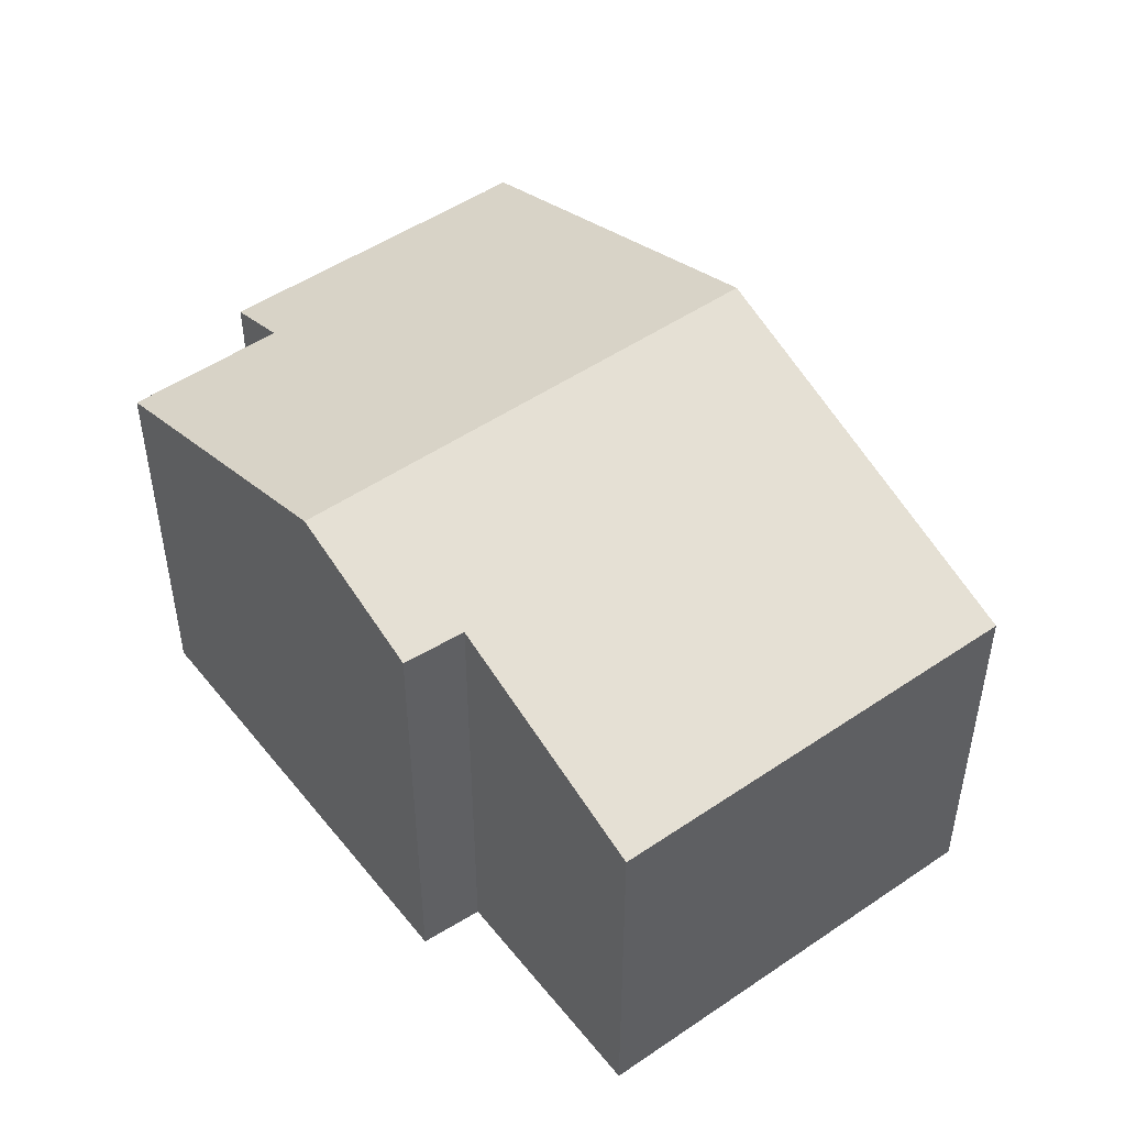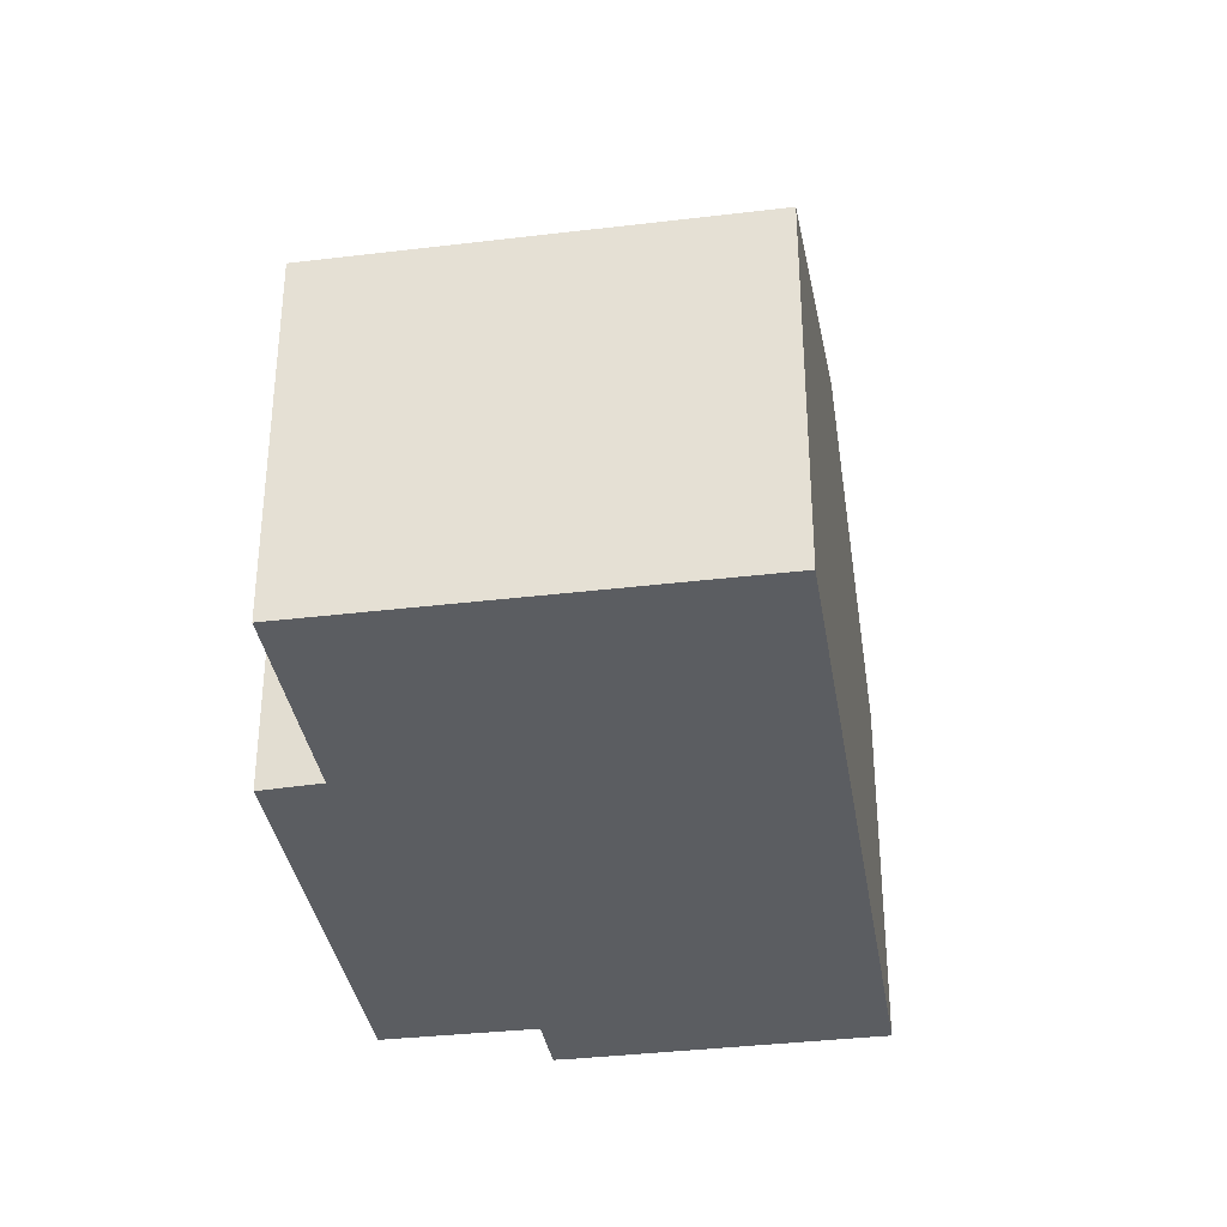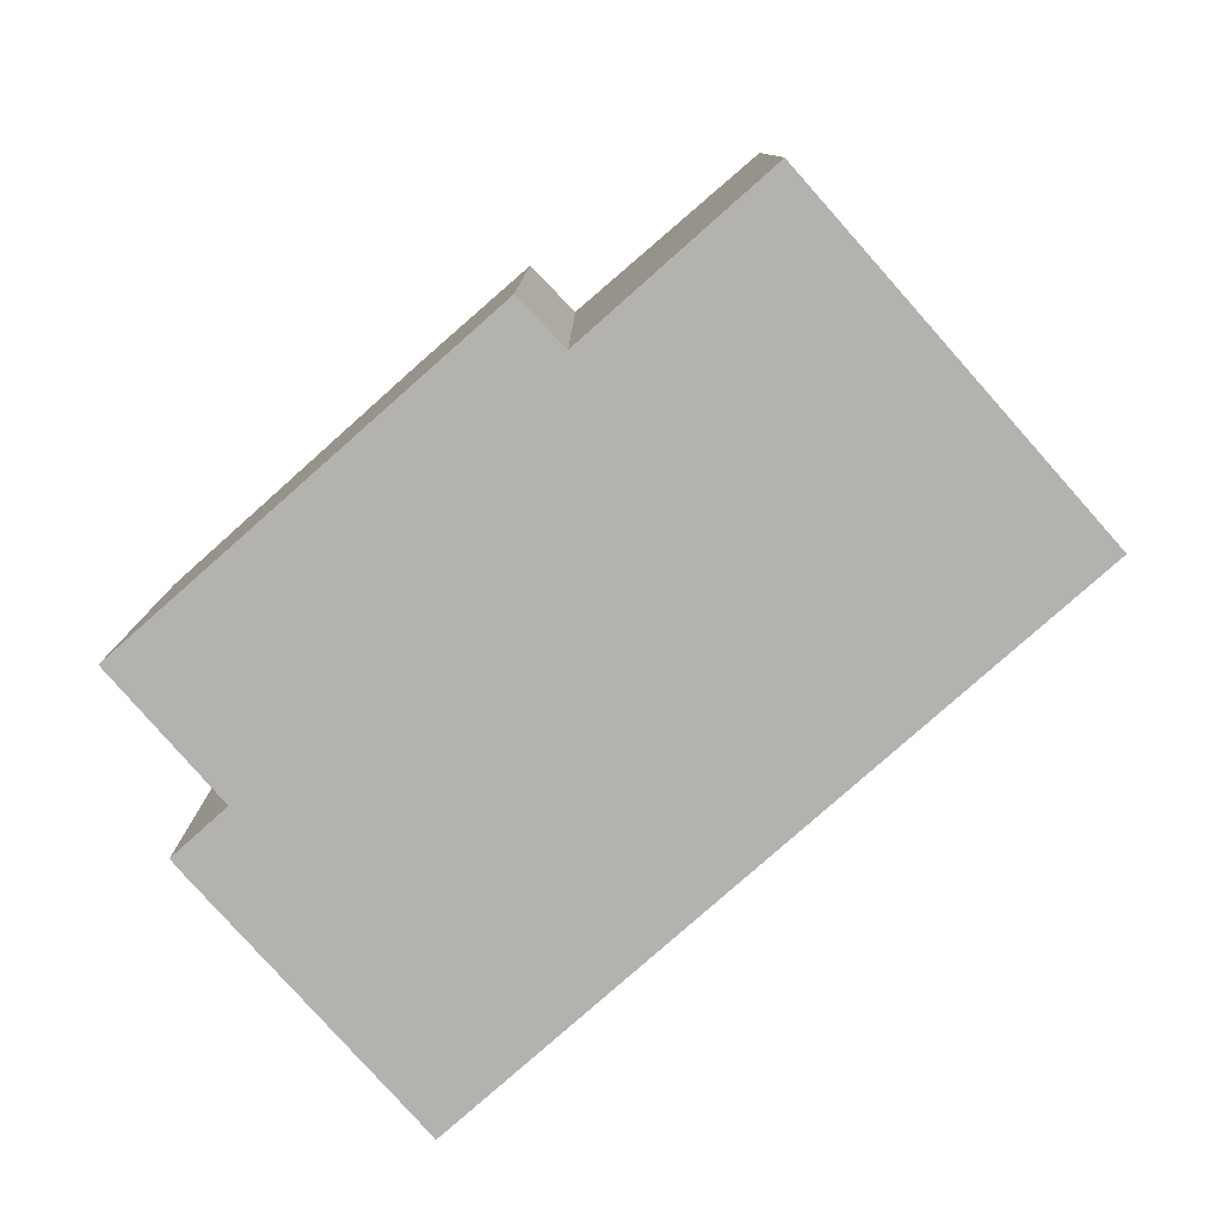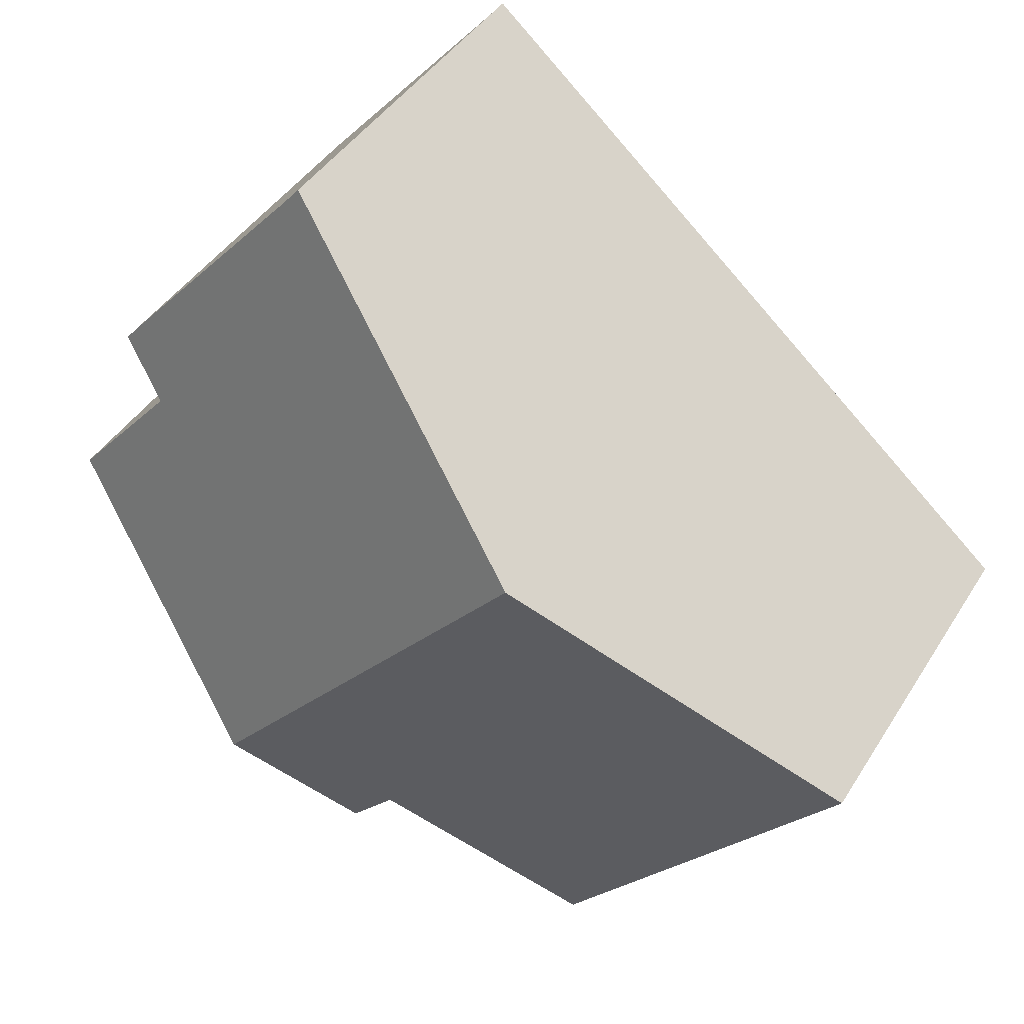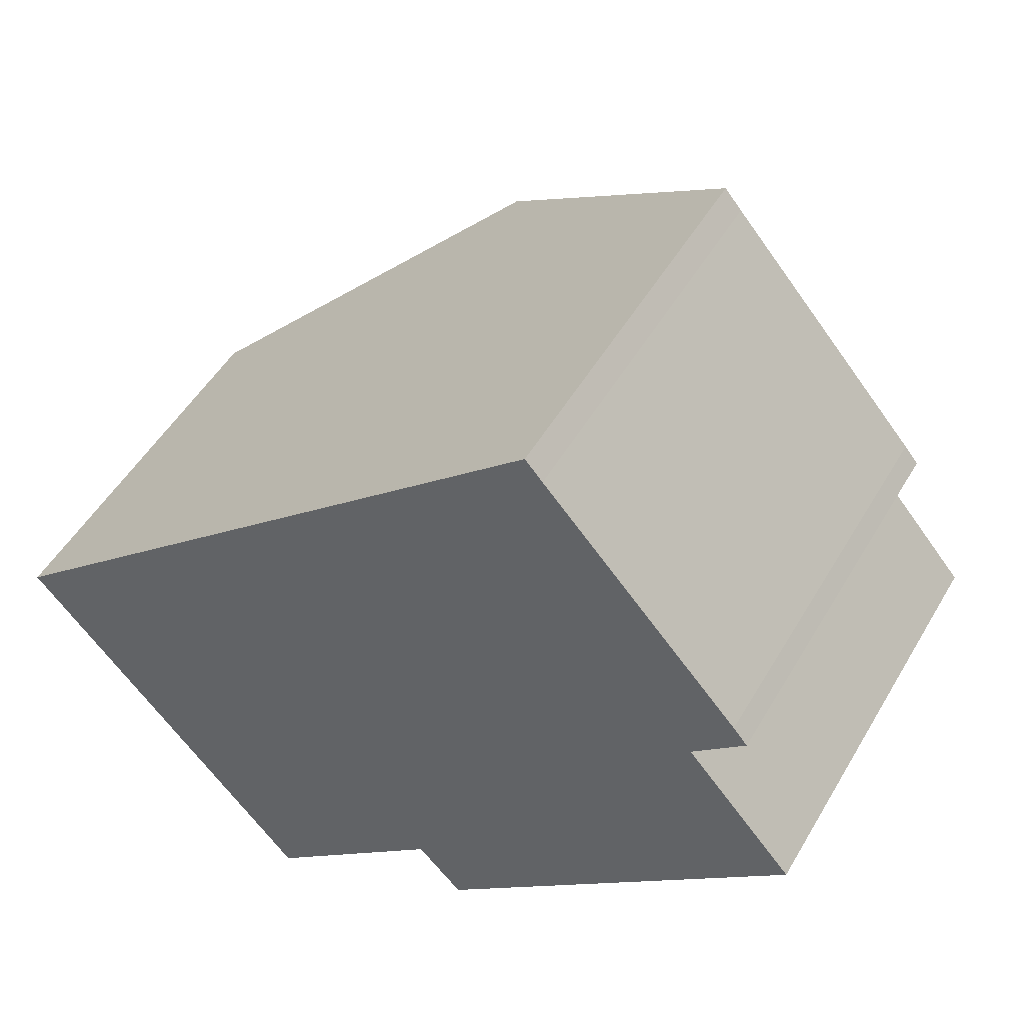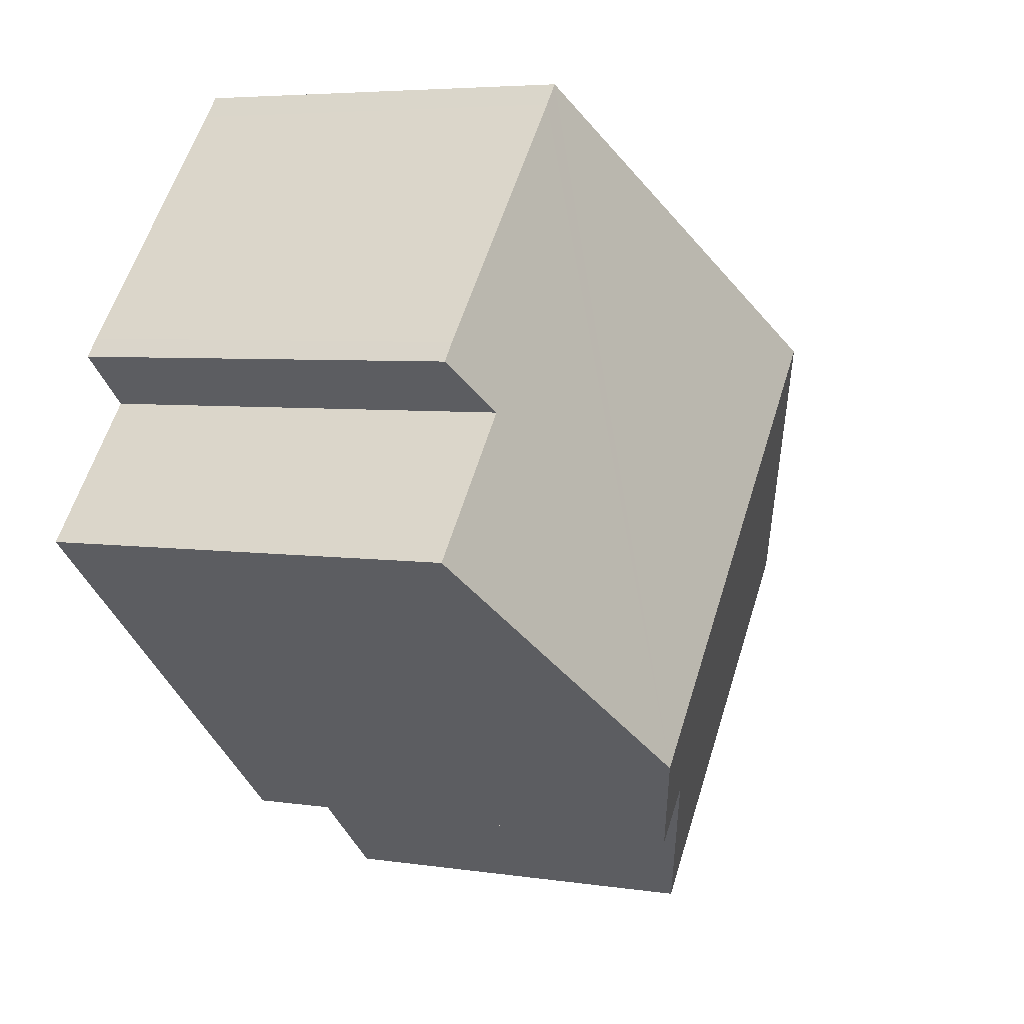
<metadata>
{"format":"obj","ext":"obj","renderer":"f3d","projection":"perspective","resolution":1024,"background":"white","views":[{"elev":49.7,"azim":-168.1,"up":"+Y"},{"elev":-35.6,"azim":-122.1,"up":"+Y"},{"elev":-79.8,"azim":-179.6,"up":"+Y"},{"elev":42.1,"azim":-150.6,"up":"+Z"},{"elev":49.7,"azim":29.2,"up":"+Z"},{"elev":5.1,"azim":116.1,"up":"+Z"}]}
</metadata>
<code>
v  0 10.28 6.295e-16
v  12.72 12.54 -4.743
v  7.853 10.29 -8.987
v  17.02 14 -3.306
v  8.038 14 7.009
v  13.93 12.57 -5.998
v  16.04 10.3 13.99
v  16.5 10.3 13.45
v  20.71 10.95 5.778
v  21.75 10.28 7.489
v  22.13 10.29 7.035
v  23.6 10.96 2.415
v  7.853 5.503e-16 -8.987
v  0 0 0
v  13.93 3.673e-16 -5.998
v  12.72 2.904e-16 -4.743
v  8.038 -4.292e-16 7.009
v  16.04 -8.565e-16 13.99
v  16.5 -8.234e-16 13.45
v  21.75 -4.586e-16 7.489
v  22.13 -4.308e-16 7.035
v  23.6 -1.479e-16 2.415
v  20.71 -3.538e-16 5.778
v  17.02 2.024e-16 -3.306
g defaultobject
f 1 2 3
f 2 1 4
f 4 1 5
f 4 6 2
f 7 4 5
f 4 7 8
f 4 8 9
f 9 8 10
f 9 10 11
f 4 9 12
f 13 1 3
f 1 13 14
f 15 2 6
f 2 15 16
f 14 5 1
f 5 14 7
f 7 14 17
f 7 17 18
f 7 19 8
f 19 7 18
f 19 10 8
f 10 19 20
f 10 21 11
f 21 10 20
f 9 22 12
f 22 9 23
f 11 23 9
f 23 11 21
f 22 4 12
f 4 22 6
f 6 22 15
f 15 22 24
f 16 3 2
f 3 16 13
f 24 16 15
f 16 24 22
f 16 14 13
f 14 16 22
f 14 22 23
f 14 23 21
f 14 21 20
f 14 20 19
f 14 19 17
f 17 19 18

</code>
